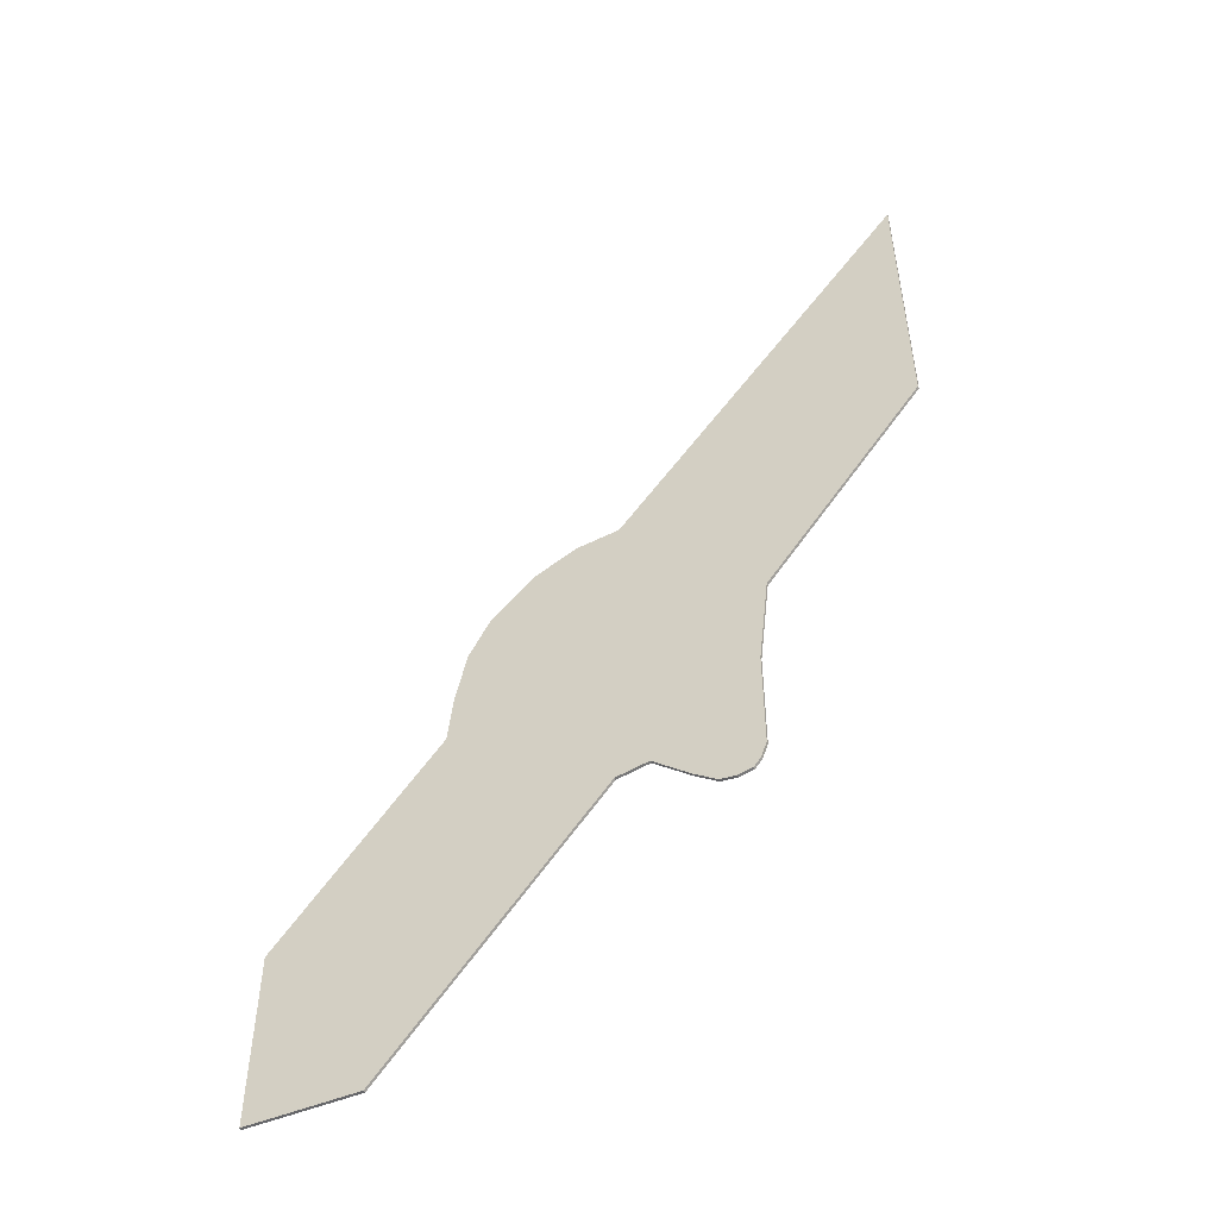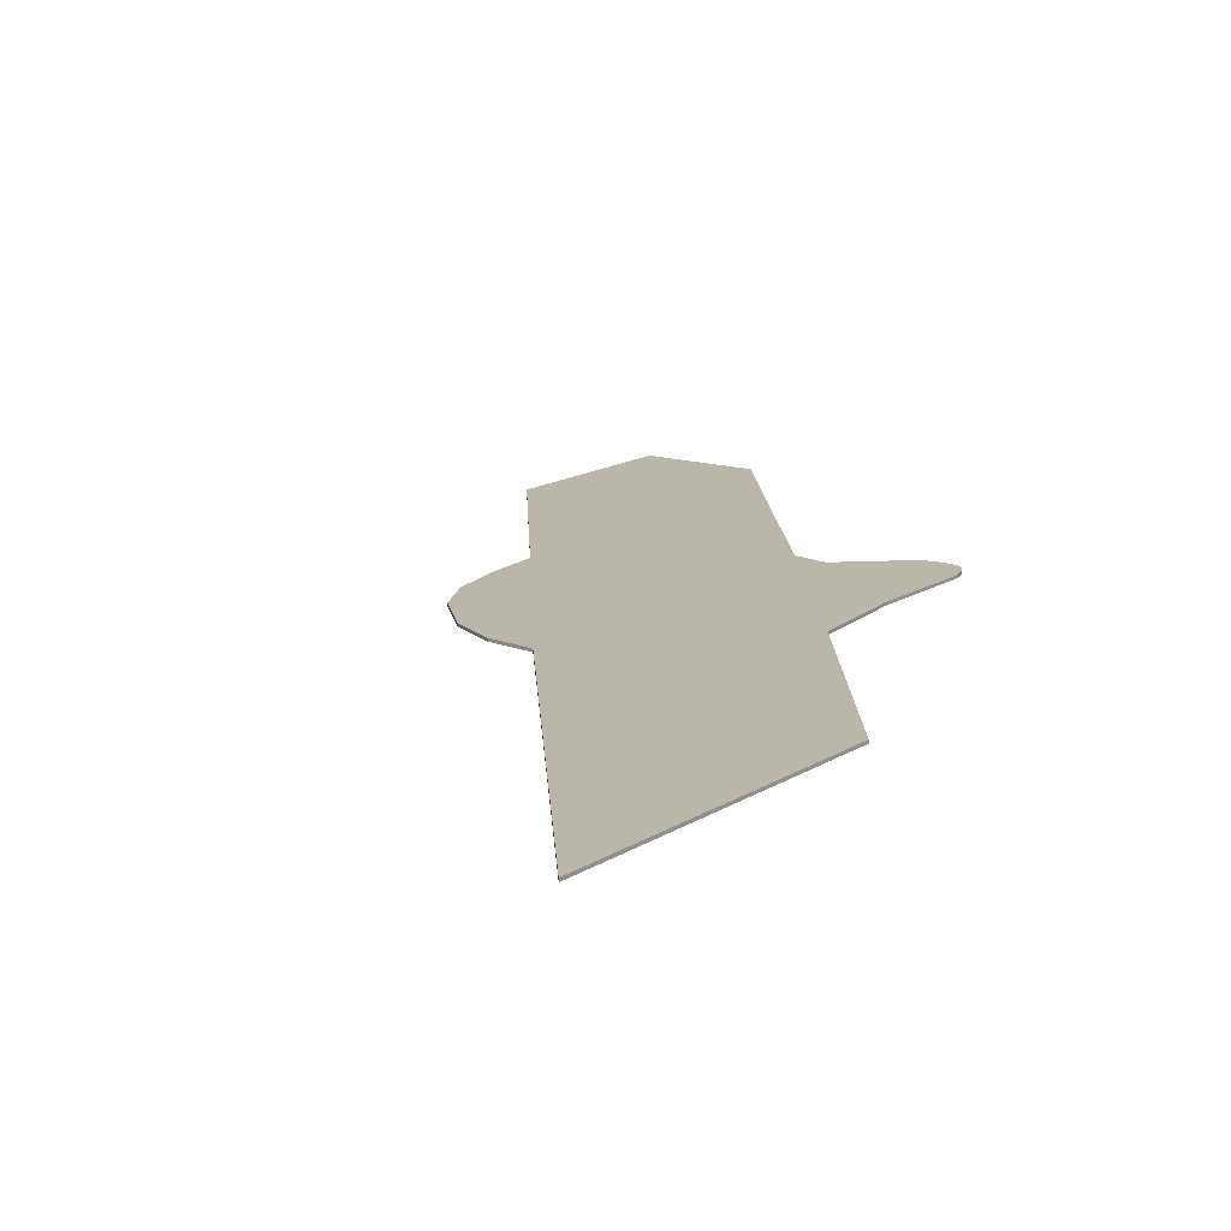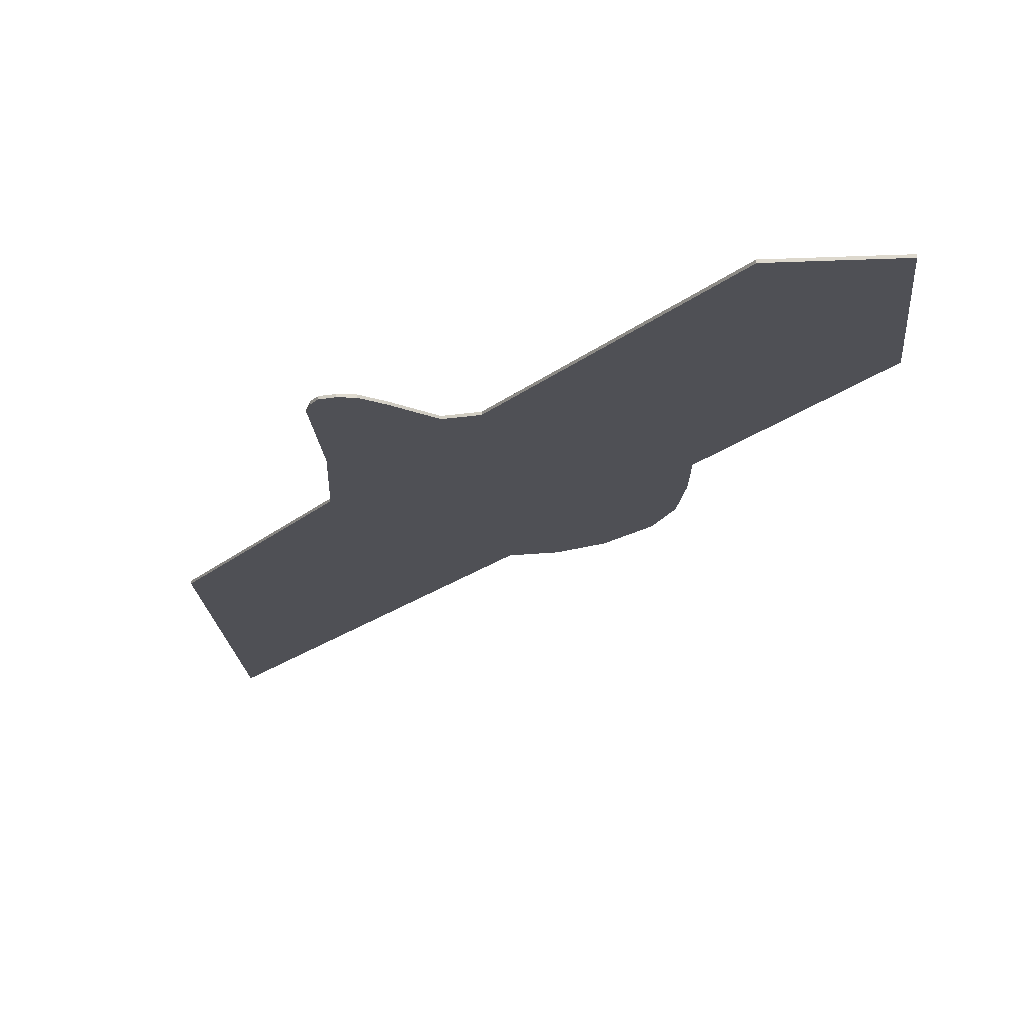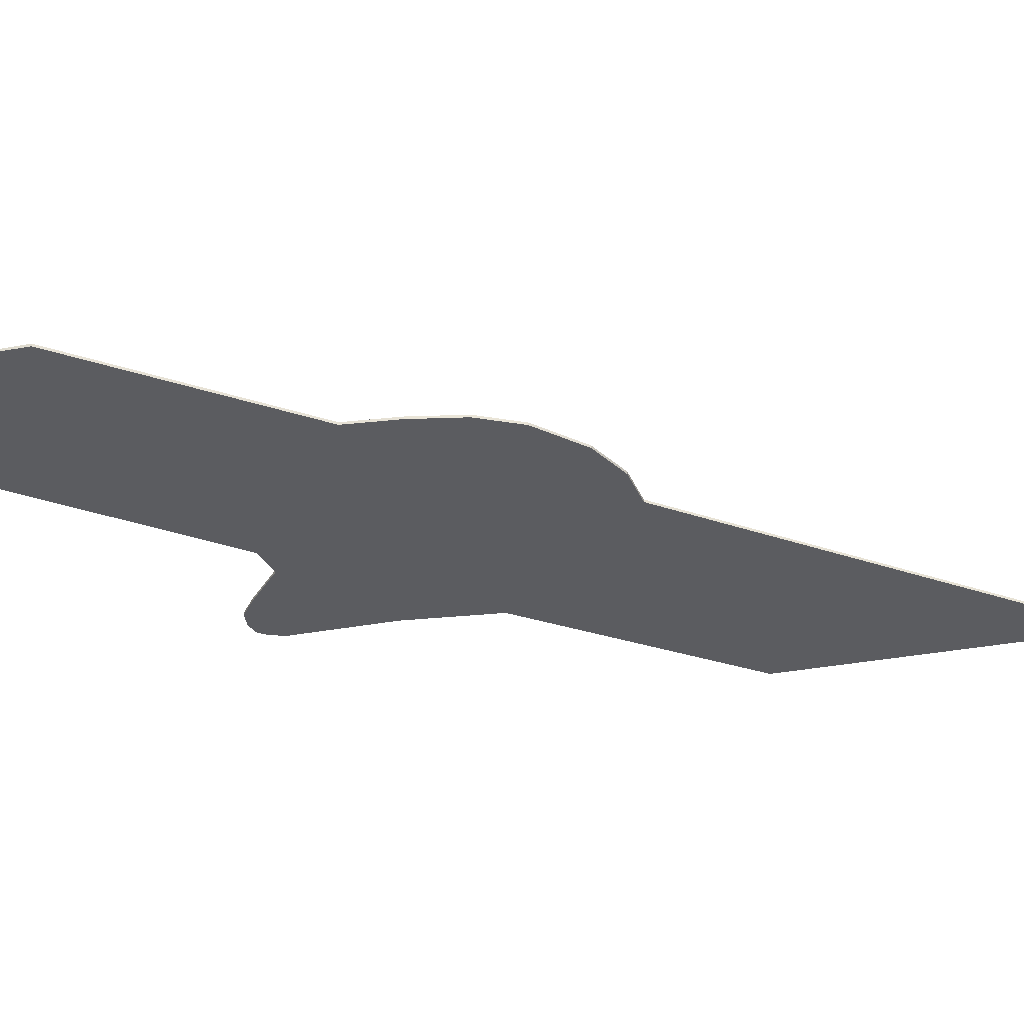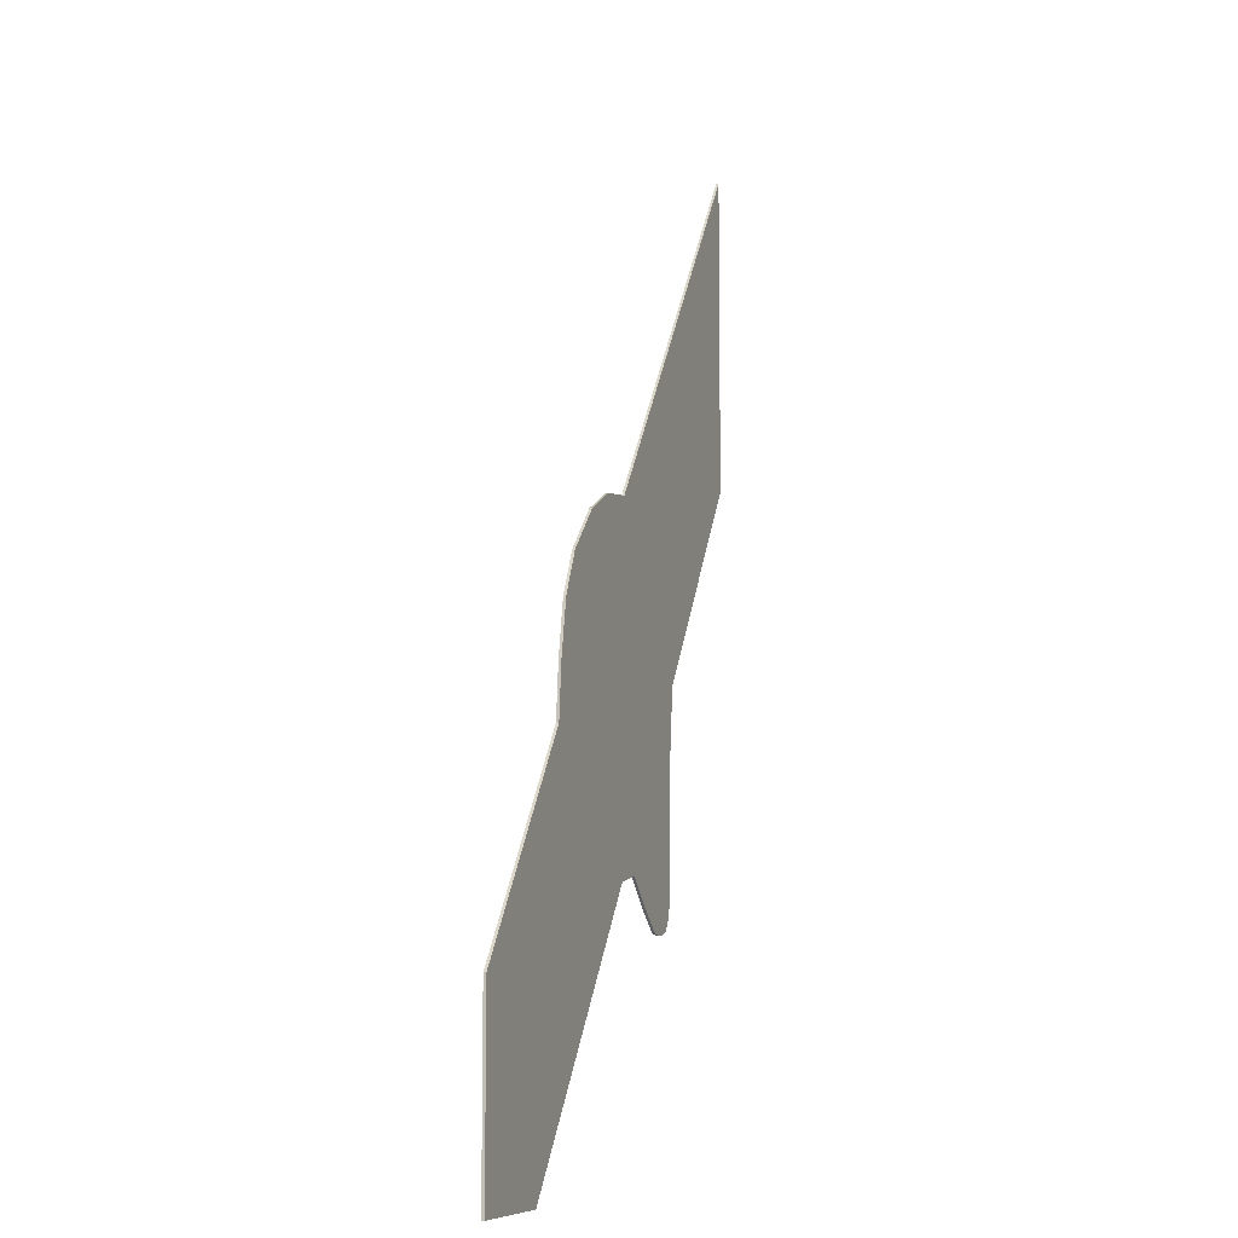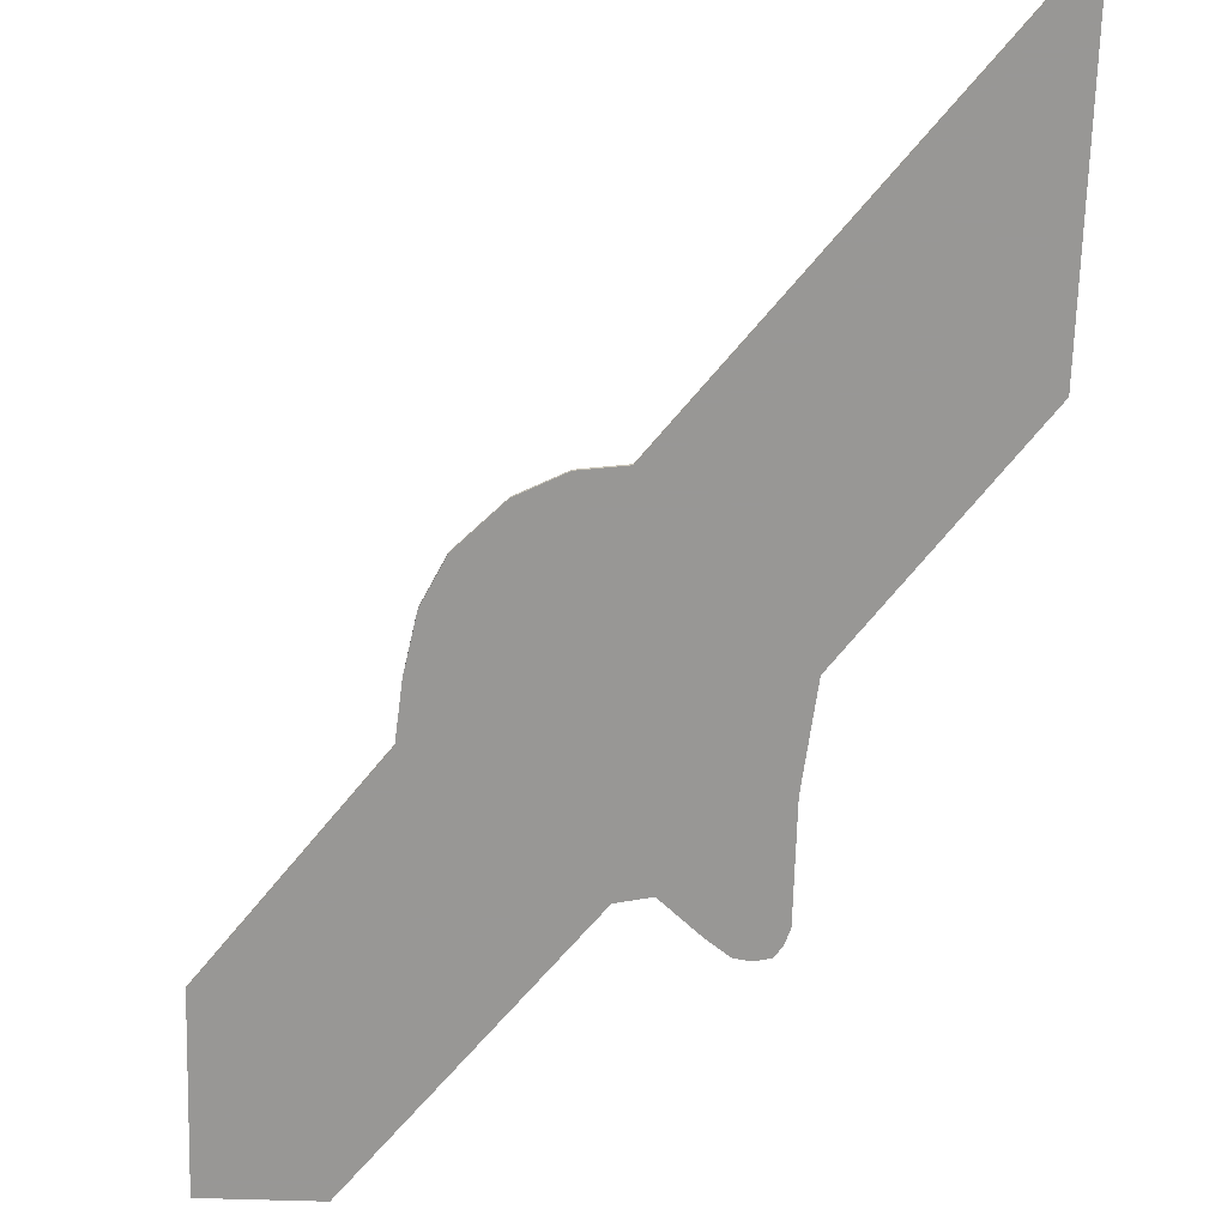
<metadata>
{"format":"obj","ext":"obj","renderer":"f3d","projection":"perspective","resolution":1024,"background":"white","views":[{"elev":-52.1,"azim":23.7,"up":"+Z"},{"elev":14.0,"azim":35.2,"up":"+Y"},{"elev":-19.4,"azim":-175.5,"up":"+Y"},{"elev":-35.2,"azim":-76.1,"up":"+Y"},{"elev":-8.3,"azim":-71.1,"up":"+Z"},{"elev":-68.2,"azim":-1.7,"up":"+Y"}]}
</metadata>
<code>
v 1.45 0 2.3
v 1.45 0 1.65
v 0 0 0
v 0.05 0 0.525
v 1.45 0 2.3
v 0 0 0
v 0 0 0
v 1.45 0 1.45
v 1.45 0 0.8
v 0 0 0
v 1.45 0 0.8
v 0.7 0 -0.2
v -1.45 0 -2.15
v -1.45 0 -1.45
v 0 0 0
v -1.45 0 -1.45
v -0.725 0 -0.5
v 0 0 0
v -0.95 0 -2.3
v -1.425 0 -2.3
v 0 0 0
v 0.025 0 -1.075
v -0.95 0 -2.3
v 0 0 0
v 0.025 0 -1.075
v 0 0 0
v 0.175 0 -1.045
v 0 0 0
v 0.7 0 -0.2
v 0.65 0 -0.65
v 0 0 0
v 1.45 0 1.65
v 1.45 0 1.45
v -0.15 0 0.5
v 0.05 0 0.525
v 0 0 0
v -0.15 0 0.5
v 0 0 0
v -0.35 0 0.4
v -0.55 0 0.2
v -0.35 0 0.4
v 0 0 0
v -0.65 0 0
v -0.55 0 0.2
v 0 0 0
v -0.7 0 -0.25
v -0.725 0 -0.5
v -0.7 0 -0.25
v 0 0 0
v 0 0 0
v -1.425 0 -2.3
v -1.45 0 -2.15
v 0.175 0 -1.045
v 0 0 0
v 0.65 0 -0.65
v 0.65 0 -1.15
v 0.35 0 -1.2
v 0.175 0 -1.045
v 0.65 0 -1.15
v 0.45 0 -1.275
v 0.45 0 -1.275
v 0.65 0 -1.15
v 0.625 0 -1.225
v 0.525 0 -1.285
v 0.525 0 -1.285
v 0.625 0 -1.225
v 0.59 0 -1.27
v -1.45 0 -2.3
v -1.45 0 -2.15
v -1.425 0 -2.3
v -0.0341 -0.0125 -0.2659
v -0.1 -0.0125 -0.425
v -0.0341 -0.0125 -0.5841
v -0.0341 -0.0125 -0.2659
v -0.0341 -0.0125 -0.5841
v 0.125 -0.0125 -0.65
v 0.125 -0.0125 -0.2
v -0.1 -0.0125 -0.2
v -0.0341 -0.0125 -0.2659
v 0.125 -0.0125 -0.2
v -0.1 -0.0125 -0.2
v -0.1 -0.0125 -0.425
v -0.0341 -0.0125 -0.2659
v -0.1 -0.0125 -0.65
v -0.0341 -0.0125 -0.5841
v -0.1 -0.0125 -0.425
v -0.1 -0.0125 -0.65
v 0.125 -0.0125 -0.65
v -0.0341 -0.0125 -0.5841
v 0.45 -0.0125 0.35
v 1.45 -0.0125 1.65
v 1.45 -0.0125 2.3
v 0.3 -0.0125 0.45
v 1.45 -0.0125 2.3
v 0.15 -0.0125 0.5
v 0.3 -0.0125 0.45
v 1.45 -0.0125 2.3
v 0.05 -0.0125 0.525
v 0.15 -0.0125 0.5
v 1.45 -0.0125 0.8
v 1.45 -0.0125 1.45
v 0.55 -0.0125 0.25
v 0.65 -0.0125 0.05
v 1.45 -0.0125 0.8
v 0.65 -0.0125 0.05
v 0.7 -0.0125 -0.2
v -0.67 -0.0125 -0.925
v -1.45 -0.0125 -1.45
v -1.45 -0.0125 -2.15
v -0.625 -0.0125 -0.94
v -0.495 -0.0125 -0.915
v -0.625 -0.0125 -0.94
v -1.45 -0.0125 -2.15
v -0.7 -0.0125 -0.85
v -1.45 -0.0125 -1.45
v -0.67 -0.0125 -0.925
v -0.725 -0.0125 -0.5
v -1.45 -0.0125 -1.45
v -0.7 -0.0125 -0.85
v -0.35 -0.0125 -0.9
v -1.425 -0.0125 -2.3
v -0.95 -0.0125 -2.3
v -0.18 -0.0125 -0.895
v -0.18 -0.0125 -0.895
v -0.95 -0.0125 -2.3
v 0.025 -0.0125 -1.075
v -0.025 -0.0125 -0.925
v 0.1 -0.0125 -0.98
v -0.025 -0.0125 -0.925
v 0.025 -0.0125 -1.075
v 0.175 -0.0125 -1.045
v 0.7 -0.0125 -0.2
v 0.125 -0.0125 -0.2
v 0.125 -0.0125 -0.65
v 0.65 -0.0125 -0.65
v 1.45 -0.0125 1.45
v 1.45 -0.0125 1.65
v 0.45 -0.0125 0.35
v 0.55 -0.0125 0.25
v 0.15 -0.0125 0.5
v 0.05 -0.0125 0.525
v -0.15 -0.0125 0.5
v 0.3 -0.0125 0.45
v 0.3 -0.0125 0.45
v -0.15 -0.0125 0.5
v 0.125 -0.0125 -0.2
v 0.45 -0.0125 0.35
v 0.55 -0.0125 0.25
v 0.45 -0.0125 0.35
v 0.125 -0.0125 -0.2
v 0.65 -0.0125 0.05
v 0.65 -0.0125 0.05
v 0.125 -0.0125 -0.2
v 0.7 -0.0125 -0.2
v -0.1 -0.0125 -0.2
v 0.125 -0.0125 -0.2
v -0.15 -0.0125 0.5
v -0.35 -0.0125 0.4
v -0.1 -0.0125 -0.2
v -0.35 -0.0125 0.4
v -0.55 -0.0125 0.2
v -0.1 -0.0125 -0.425
v -0.1 -0.0125 -0.425
v -0.55 -0.0125 0.2
v -0.65 -0.0125 0
v -0.7 -0.0125 -0.25
v -0.1 -0.0125 -0.425
v -0.7 -0.0125 -0.25
v -0.725 -0.0125 -0.5
v -0.1 -0.0125 -0.65
v -0.1 -0.0125 -0.65
v -0.725 -0.0125 -0.5
v -0.7 -0.0125 -0.85
v -0.495 -0.0125 -0.915
v -0.495 -0.0125 -0.915
v -0.7 -0.0125 -0.85
v -0.67 -0.0125 -0.925
v -0.625 -0.0125 -0.94
v -0.1 -0.0125 -0.65
v -0.495 -0.0125 -0.915
v -0.35 -0.0125 -0.9
v -1.425 -0.0125 -2.3
v -0.35 -0.0125 -0.9
v -0.495 -0.0125 -0.915
v -1.45 -0.0125 -2.15
v -0.1 -0.0125 -0.65
v -0.35 -0.0125 -0.9
v -0.18 -0.0125 -0.895
v 0.125 -0.0125 -0.65
v 0.125 -0.0125 -0.65
v -0.18 -0.0125 -0.895
v -0.025 -0.0125 -0.925
v 0.125 -0.0125 -0.65
v -0.025 -0.0125 -0.925
v 0.1 -0.0125 -0.98
v 0.65 -0.0125 -0.65
v 0.65 -0.0125 -0.65
v 0.1 -0.0125 -0.98
v 0.175 -0.0125 -1.045
v 0.65 -0.0125 -1.15
v 0.65 -0.0125 -1.15
v 0.175 -0.0125 -1.045
v 0.35 -0.0125 -1.2
v 0.45 -0.0125 -1.275
v 0.625 -0.0125 -1.225
v 0.65 -0.0125 -1.15
v 0.45 -0.0125 -1.275
v 0.525 -0.0125 -1.285
v 0.625 -0.0125 -1.225
v 0.525 -0.0125 -1.285
v 0.59 -0.0125 -1.27
v -1.45 -0.0125 -2.15
v -1.45 -0.0125 -2.3
v -1.425 -0.0125 -2.3
v -0.7 0 -0.25
v -0.7 -0.0125 -0.25
v -0.65 -0.0125 0
v -0.65 0 0
v -0.725 0 -0.5
v -0.725 -0.0125 -0.5
v -0.7 -0.0125 -0.25
v -0.7 0 -0.25
v -1.45 0 -1.45
v -1.45 -0.0125 -1.45
v -0.725 -0.0125 -0.5
v -0.725 0 -0.5
v -1.45 0 -2.15
v -1.45 -0.0125 -2.15
v -1.45 -0.0125 -1.45
v -1.45 0 -1.45
v -0.15 0 0.5
v -0.15 -0.0125 0.5
v 0.05 -0.0125 0.525
v 0.05 0 0.525
v -0.35 0 0.4
v -0.35 -0.0125 0.4
v -0.15 -0.0125 0.5
v -0.15 0 0.5
v -0.55 0 0.2
v -0.55 -0.0125 0.2
v -0.35 -0.0125 0.4
v -0.35 0 0.4
v -0.65 0 0
v -0.65 -0.0125 0
v -0.55 -0.0125 0.2
v -0.55 0 0.2
v -1.45 0 -2.3
v -1.45 -0.0125 -2.3
v -1.45 -0.0125 -2.15
v -1.45 0 -2.15
v -1.425 0 -2.3
v -1.425 -0.0125 -2.3
v -1.45 -0.0125 -2.3
v -1.45 0 -2.3
v 0.45 0 -1.275
v 0.45 -0.0125 -1.275
v 0.35 -0.0125 -1.2
v 0.35 0 -1.2
v 0.525 0 -1.285
v 0.525 -0.0125 -1.285
v 0.45 -0.0125 -1.275
v 0.45 0 -1.275
v 0.59 0 -1.27
v 0.59 -0.0125 -1.27
v 0.525 -0.0125 -1.285
v 0.525 0 -1.285
v 0.625 0 -1.225
v 0.625 -0.0125 -1.225
v 0.59 -0.0125 -1.27
v 0.59 0 -1.27
v -0.95 0 -2.3
v -0.95 -0.0125 -2.3
v -1.425 -0.0125 -2.3
v -1.425 0 -2.3
v 0.025 0 -1.075
v 0.025 -0.0125 -1.075
v -0.95 -0.0125 -2.3
v -0.95 0 -2.3
v 0.175 0 -1.045
v 0.175 -0.0125 -1.045
v 0.025 -0.0125 -1.075
v 0.025 0 -1.075
v 0.35 0 -1.2
v 0.35 -0.0125 -1.2
v 0.175 -0.0125 -1.045
v 0.175 0 -1.045
v 1.45 0 1.45
v 1.45 -0.0125 1.45
v 1.45 -0.0125 0.8
v 1.45 0 0.8
v 1.45 0 1.65
v 1.45 -0.0125 1.65
v 1.45 -0.0125 1.45
v 1.45 0 1.45
v 1.45 0 2.3
v 1.45 -0.0125 2.3
v 1.45 -0.0125 1.65
v 1.45 0 1.65
v 0.05 0 0.525
v 0.05 -0.0125 0.525
v 1.45 -0.0125 2.3
v 1.45 0 2.3
v 0.65 0 -1.15
v 0.65 -0.0125 -1.15
v 0.625 -0.0125 -1.225
v 0.625 0 -1.225
v 0.65 0 -0.65
v 0.65 -0.0125 -0.65
v 0.65 -0.0125 -1.15
v 0.65 0 -1.15
v 0.7 0 -0.2
v 0.7 -0.0125 -0.2
v 0.65 -0.0125 -0.65
v 0.65 0 -0.65
v 1.45 0 0.8
v 1.45 -0.0125 0.8
v 0.7 -0.0125 -0.2
v 0.7 0 -0.2
g mesh582577
f 1 2 3
f 4 5 6
f 7 8 9
f 10 11 12
f 13 14 15
f 16 17 18
f 19 20 21
f 22 23 24
f 25 26 27
f 28 29 30
f 31 32 33
f 34 35 36
f 37 38 39
f 40 41 42
f 43 44 45
f 45 46 43
f 47 48 49
f 50 51 52
f 53 54 55
f 55 56 53
f 57 58 59
f 59 60 57
f 61 62 63
f 63 64 61
f 65 66 67
f 68 69 70
g mesh582578
f 71 72 73
f 74 75 76
f 76 77 74
g mesh582580
f 78 79 80
f 81 82 83
f 84 85 86
f 87 88 89
f 90 91 92
f 92 93 90
f 94 95 96
f 97 98 99
f 100 101 102
f 102 103 100
f 104 105 106
f 107 108 109
f 109 110 107
f 111 112 113
f 114 115 116
f 117 118 119
f 120 121 122
f 122 123 120
f 124 125 126
f 126 127 124
f 128 129 130
f 130 131 128
f 132 133 134
f 134 135 132
f 136 137 138
f 138 139 136
f 140 141 142
f 142 143 140
f 144 145 146
f 146 147 144
f 148 149 150
f 150 151 148
f 152 153 154
f 155 156 157
f 157 158 155
f 159 160 161
f 161 162 159
f 163 164 165
f 165 166 163
f 167 168 169
f 169 170 167
f 171 172 173
f 173 174 171
f 175 176 177
f 177 178 175
f 179 180 181
f 182 183 184
f 184 185 182
f 186 187 188
f 188 189 186
f 190 191 192
f 193 194 195
f 195 196 193
f 197 198 199
f 199 200 197
f 201 202 203
f 203 204 201
f 205 206 207
f 207 208 205
f 209 210 211
f 212 213 214
g mesh582582
f 215 216 217
f 217 218 215
f 219 220 221
f 221 222 219
f 223 224 225
f 225 226 223
f 227 228 229
f 229 230 227
f 231 232 233
f 233 234 231
f 235 236 237
f 237 238 235
f 239 240 241
f 241 242 239
f 243 244 245
f 245 246 243
f 247 248 249
f 249 250 247
f 251 252 253
f 253 254 251
f 255 256 257
f 257 258 255
f 259 260 261
f 261 262 259
f 263 264 265
f 265 266 263
f 267 268 269
f 269 270 267
f 271 272 273
f 273 274 271
f 275 276 277
f 277 278 275
f 279 280 281
f 281 282 279
f 283 284 285
f 285 286 283
f 287 288 289
f 289 290 287
f 291 292 293
f 293 294 291
f 295 296 297
f 297 298 295
f 299 300 301
f 301 302 299
f 303 304 305
f 305 306 303
f 307 308 309
f 309 310 307
f 311 312 313
f 313 314 311
f 315 316 317
f 317 318 315

</code>
